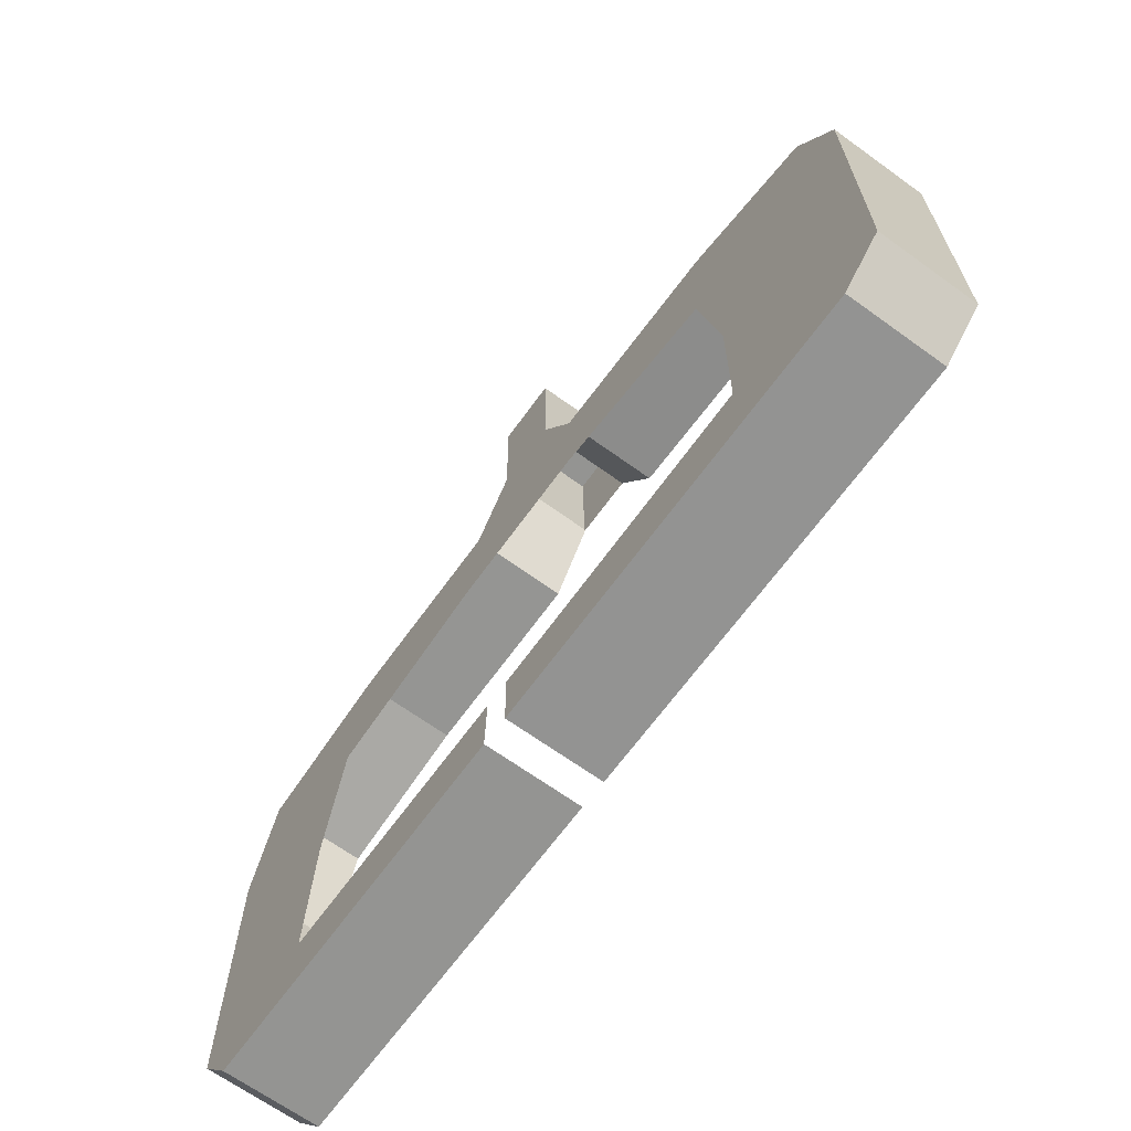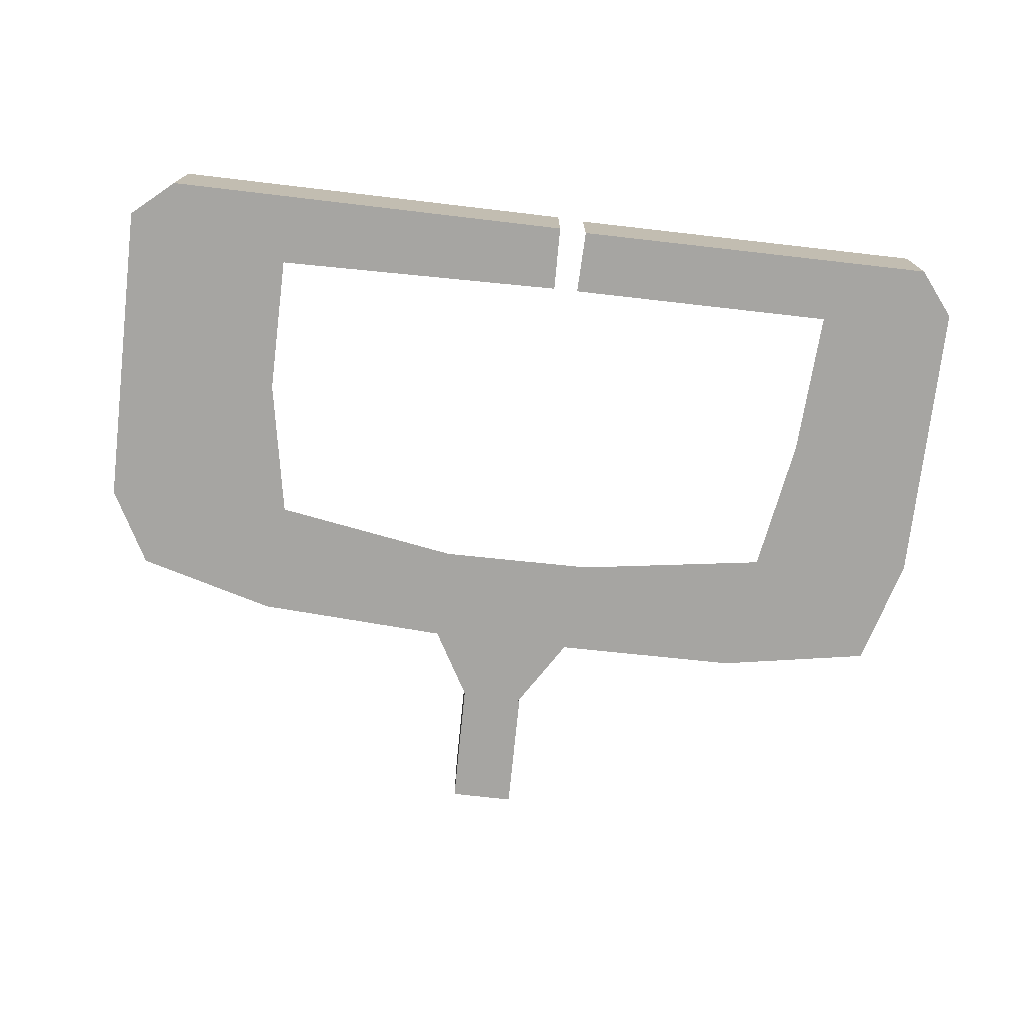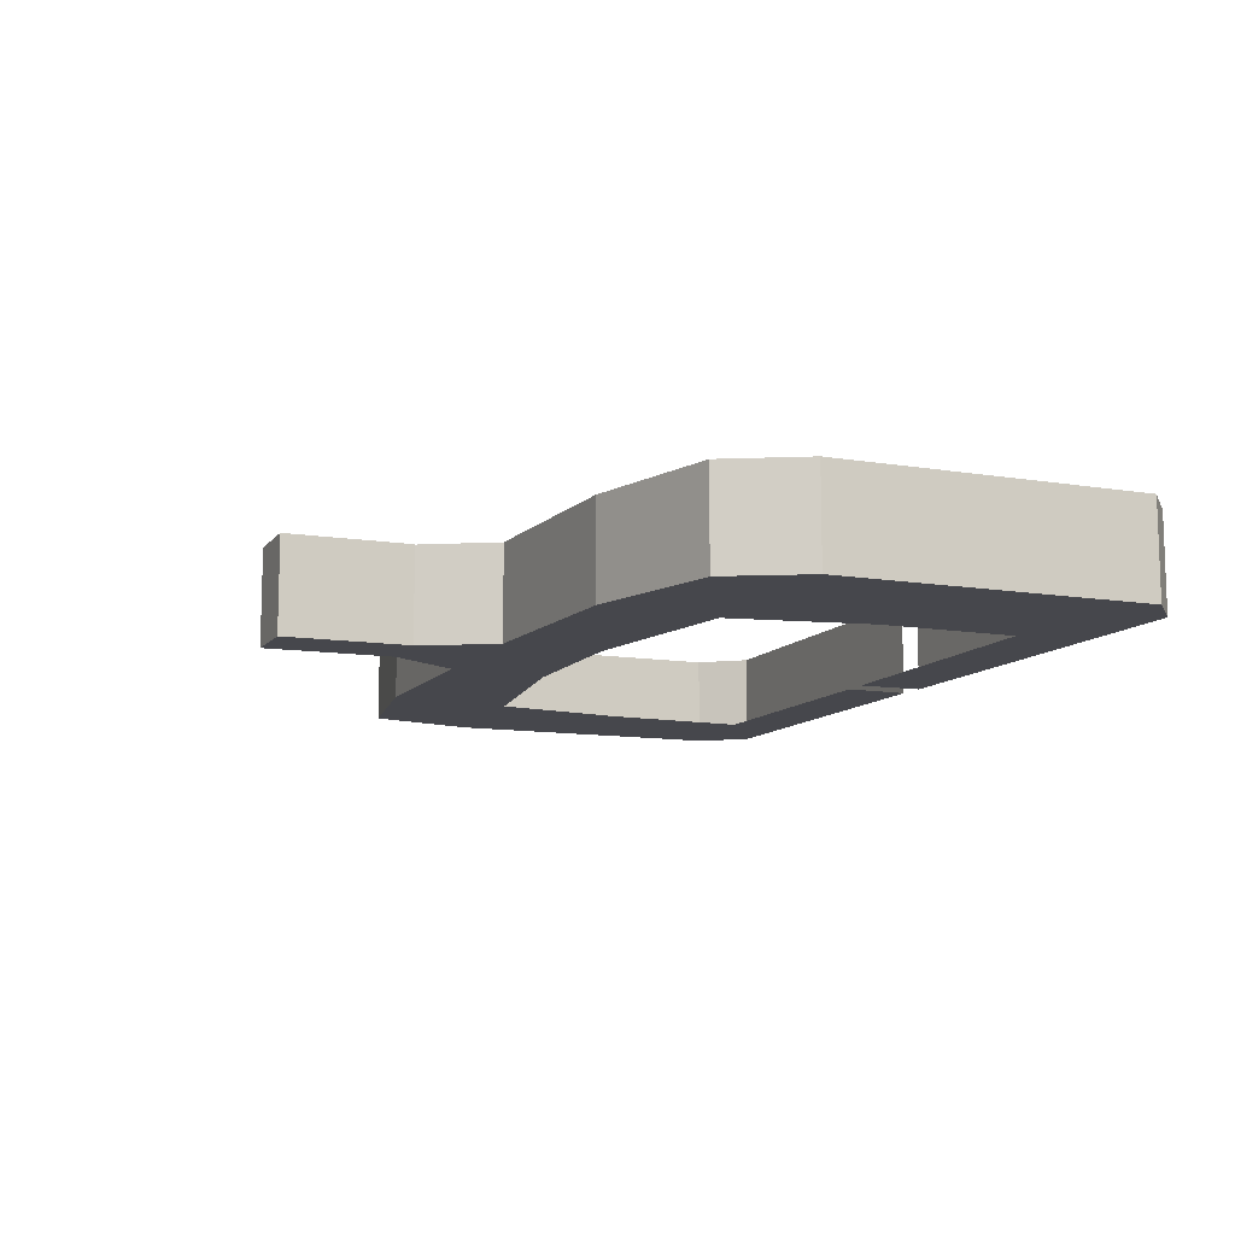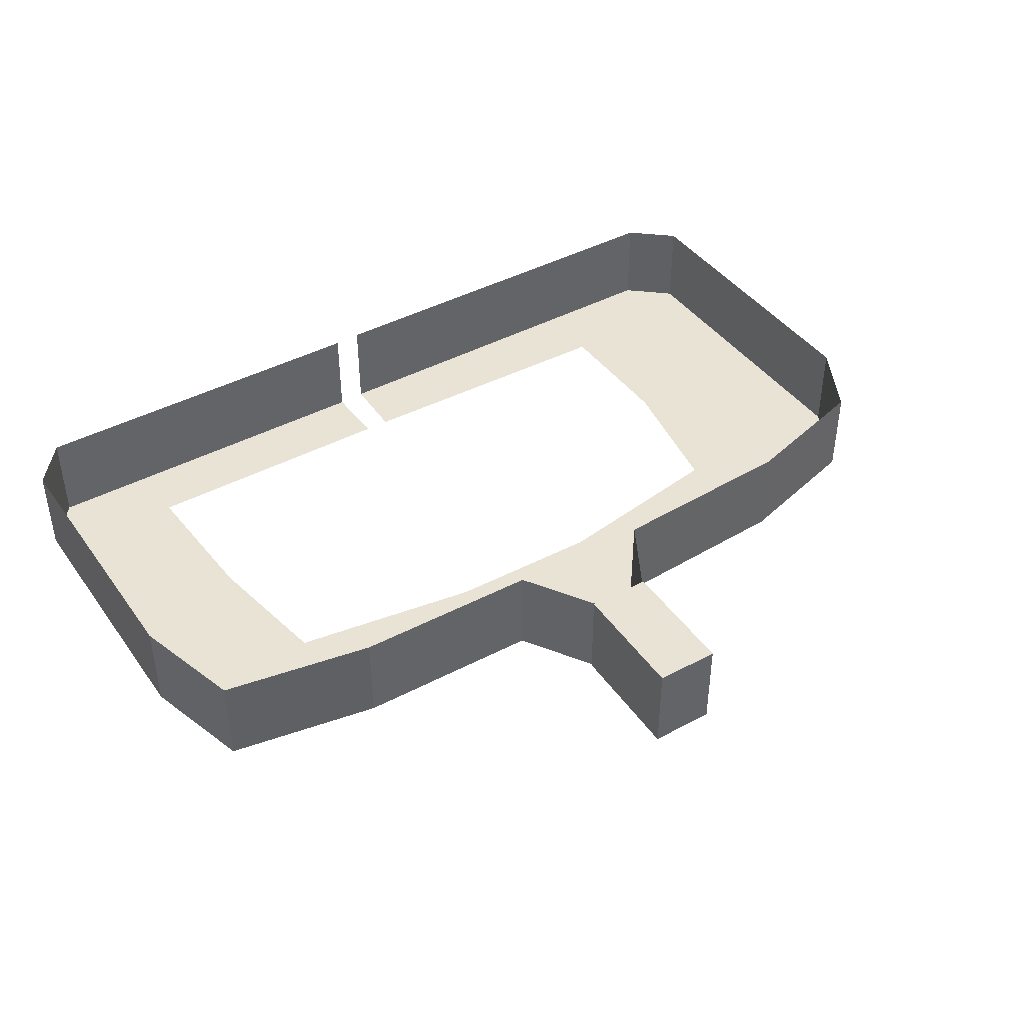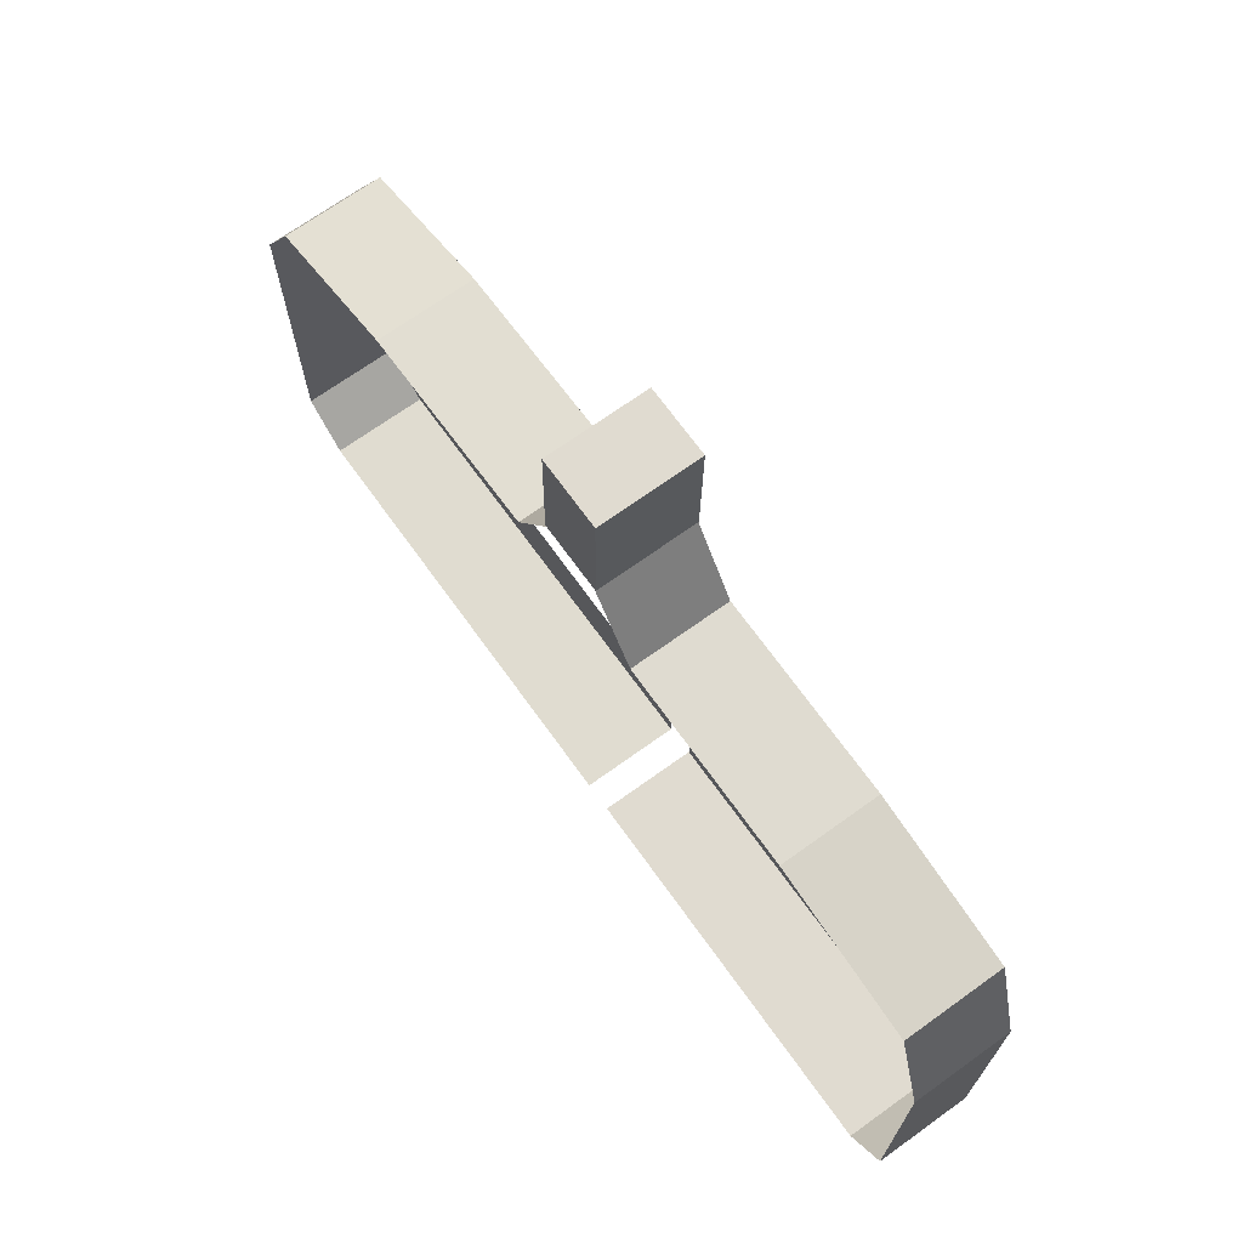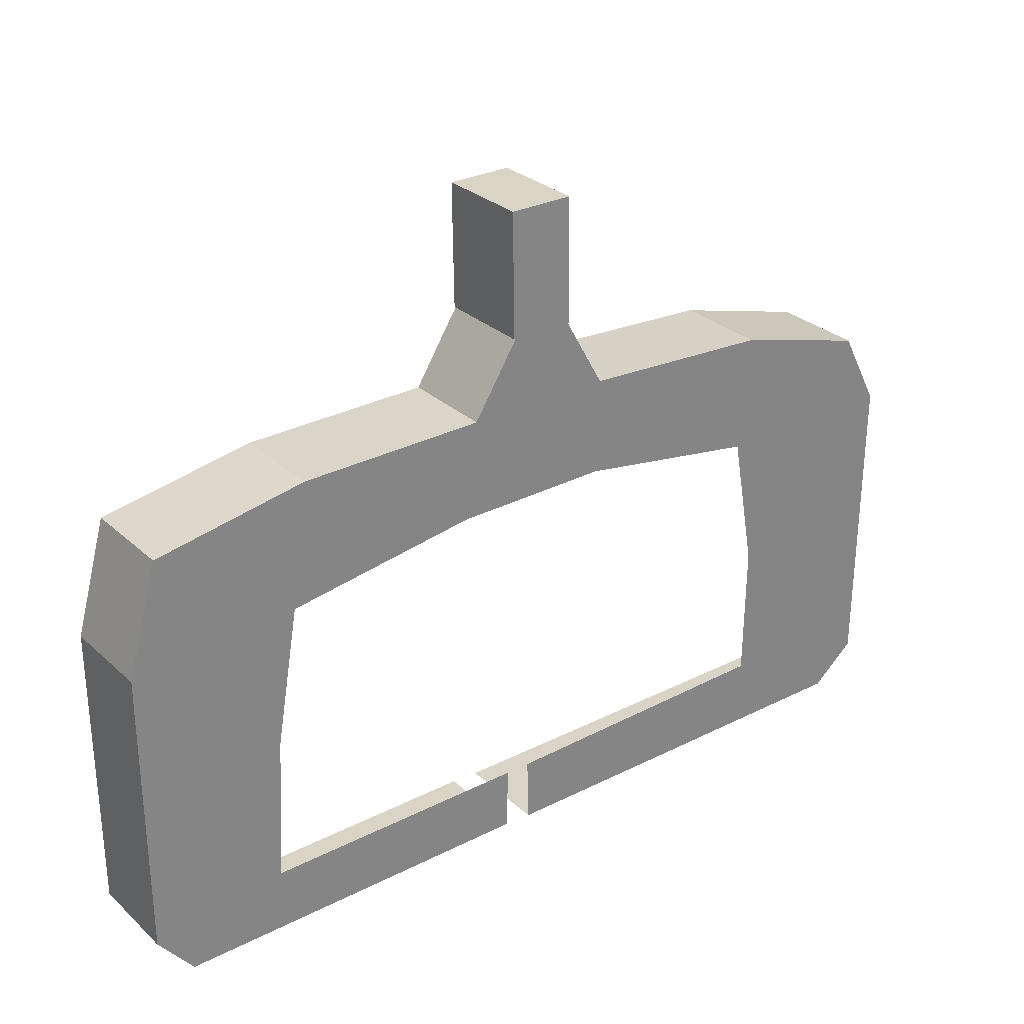
<metadata>
{"format":"obj","ext":"obj","renderer":"f3d","projection":"perspective","resolution":1024,"background":"white","views":[{"elev":-66.9,"azim":54.1,"up":"+Z"},{"elev":-73.8,"azim":173.5,"up":"+Y"},{"elev":-10.9,"azim":67.6,"up":"+Y"},{"elev":42.3,"azim":-32.6,"up":"+Y"},{"elev":69.9,"azim":-125.7,"up":"+Z"},{"elev":28.9,"azim":-37.1,"up":"+Z"}]}
</metadata>
<code>
o Map04
v 16.7 0 30.7
v 16.7 6 30.7
v 16.7 0 12.1
v 16.7 6 12.1
v 16.7 0 12.1
v 16.7 6 12.1
v 19 0 9.2
v 19 6 9.2
v 19 0 9.2
v 19 6 9.2
v 42.7 0 9.2
v 42.7 6 9.2
v 44.5 0 9.1
v 44.5 6 9.1
v 71.2 0 9
v 71.2 6 9
v 71.2 0 9
v 71.2 6 9
v 74 0 11.4
v 74 6 11.4
v 74 0 11.4
v 74 6 11.4
v 74.1 0 31.5
v 74.1 6 31.5
v 74.1 0 31.5
v 74.1 6 31.5
v 71.5 0 36.4
v 71.5 6 36.4
v 71.5 0 36.4
v 71.5 6 36.4
v 62.5 0 38.9
v 62.5 6 38.9
v 62.5 0 38.9
v 62.5 6 38.9
v 49.9 0 39.6
v 49.9 6 39.6
v 49.9 0 39.6
v 49.9 6 39.6
v 47.3 0 44.2
v 47.3 6 44.2
v 43.4 0 44.2
v 43.4 6 44.2
v 40.5 0 39.6
v 40.5 6 39.6
v 40.5 0 39.6
v 40.5 6 39.6
v 28.5 0 39.5
v 28.5 6 39.5
v 28.5 0 39.5
v 28.5 6 39.5
v 18.7 0 37.8
v 18.7 6 37.8
v 18.7 0 37.8
v 18.7 6 37.8
v 16.7 0 30.7
v 16.7 6 30.7
v 47.4 0 44.2
v 47.4 6 44.2
v 47.3 0 52.2
v 47.3 6 52.2
v 47.3 0 52.2
v 47.3 6 52.2
v 43.2 0 52.2
v 43.2 6 52.2
v 43.2 0 52.2
v 43.2 6 52.2
v 43.3 0 44.2
v 43.3 6 44.2
v 19 0 9.2
v 16.7 0 12.1
v 25.4 0 13.3
v 25.9 0 22.7
v 16.7 0 30.7
v 27.4 0 31.5
v 18.7 0 37.8
v 28.5 0 39.5
v 39.7 0 33.3
v 40.5 0 39.6
v 49.7 0 33.4
v 49.9 0 39.6
v 43.4 0 44.2
v 47.3 0 44.2
v 62.5 0 38.9
v 61.8 0 31.4
v 71.5 0 36.4
v 74.1 0 31.5
v 63.4 0 22.5
v 74 0 11.4
v 63.3 0 13.6
v 71.2 0 9
v 44.5 0 9.1
v 44.4 0 13.3
v 42.7 0 9.2
v 42.8 0 13.3
v 43.3 0 44.2
v 43.2 0 52.2
v 47.3 0 52.2
v 47.4 0 44.2
v 43.2 6 52.2
v 43.3 6 44.2
v 47.3 6 52.2
v 47.4 6 44.2
f 1 3 2
f 2 3 4
f 5 7 6
f 6 7 8
f 9 11 10
f 10 11 12
f 13 15 14
f 14 15 16
f 17 19 18
f 18 19 20
f 21 23 22
f 22 23 24
f 25 27 26
f 26 27 28
f 53 55 54
f 54 55 56
f 29 31 30
f 30 31 32
f 33 35 34
f 34 35 36
f 37 39 38
f 38 39 40
f 41 43 42
f 42 43 44
f 45 47 46
f 46 47 48
f 49 51 50
f 50 51 52
f 57 59 58
f 58 59 60
f 61 63 62
f 62 63 64
f 65 67 66
f 66 67 68
f 69 70 71
f 71 70 72
f 72 70 73
f 72 73 74
f 73 75 74
f 74 75 76
f 74 76 77
f 77 76 78
f 77 78 79
f 79 78 80
f 80 78 81
f 80 81 82
f 79 80 83
f 84 79 83
f 84 83 85
f 86 84 85
f 86 87 84
f 88 87 86
f 89 87 88
f 90 89 88
f 91 89 90
f 91 92 89
f 69 71 93
f 93 71 94
f 95 96 97
f 95 97 98
f 99 100 101
f 101 100 102

</code>
